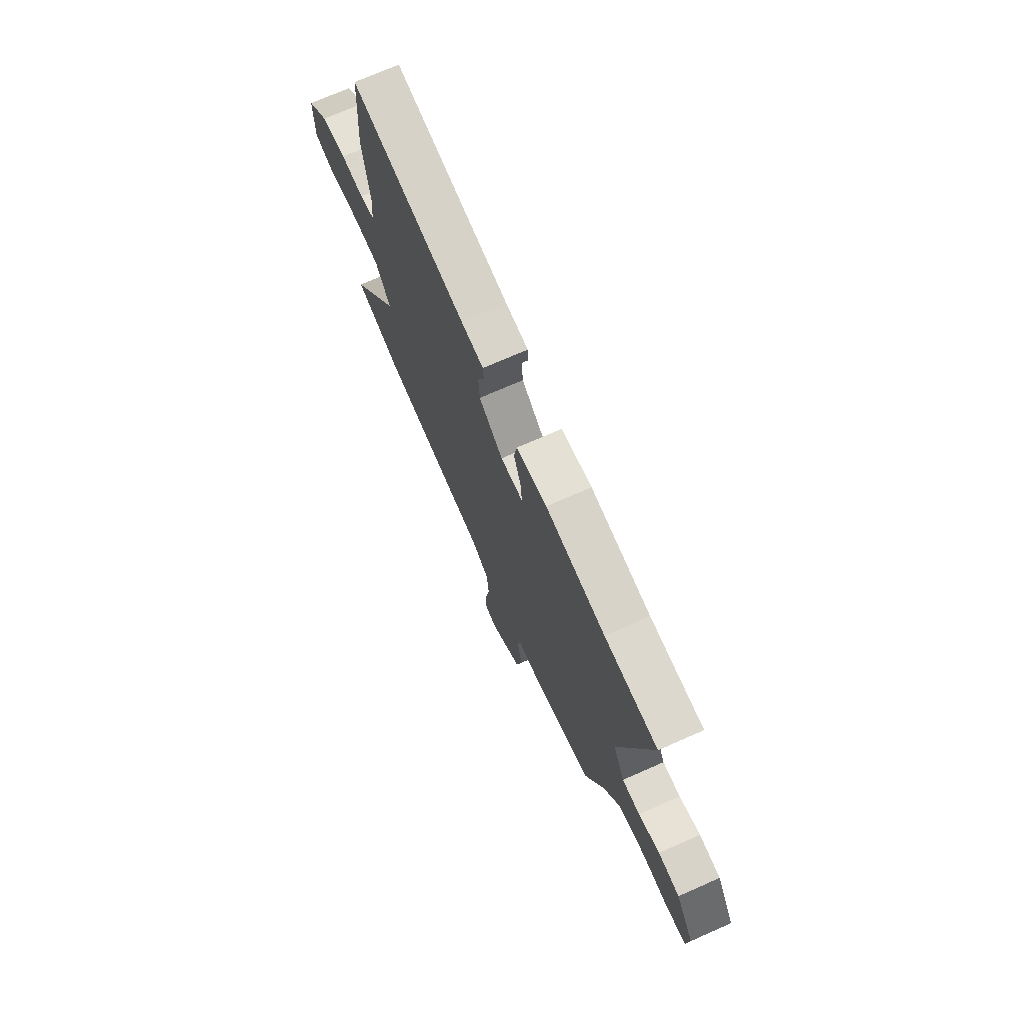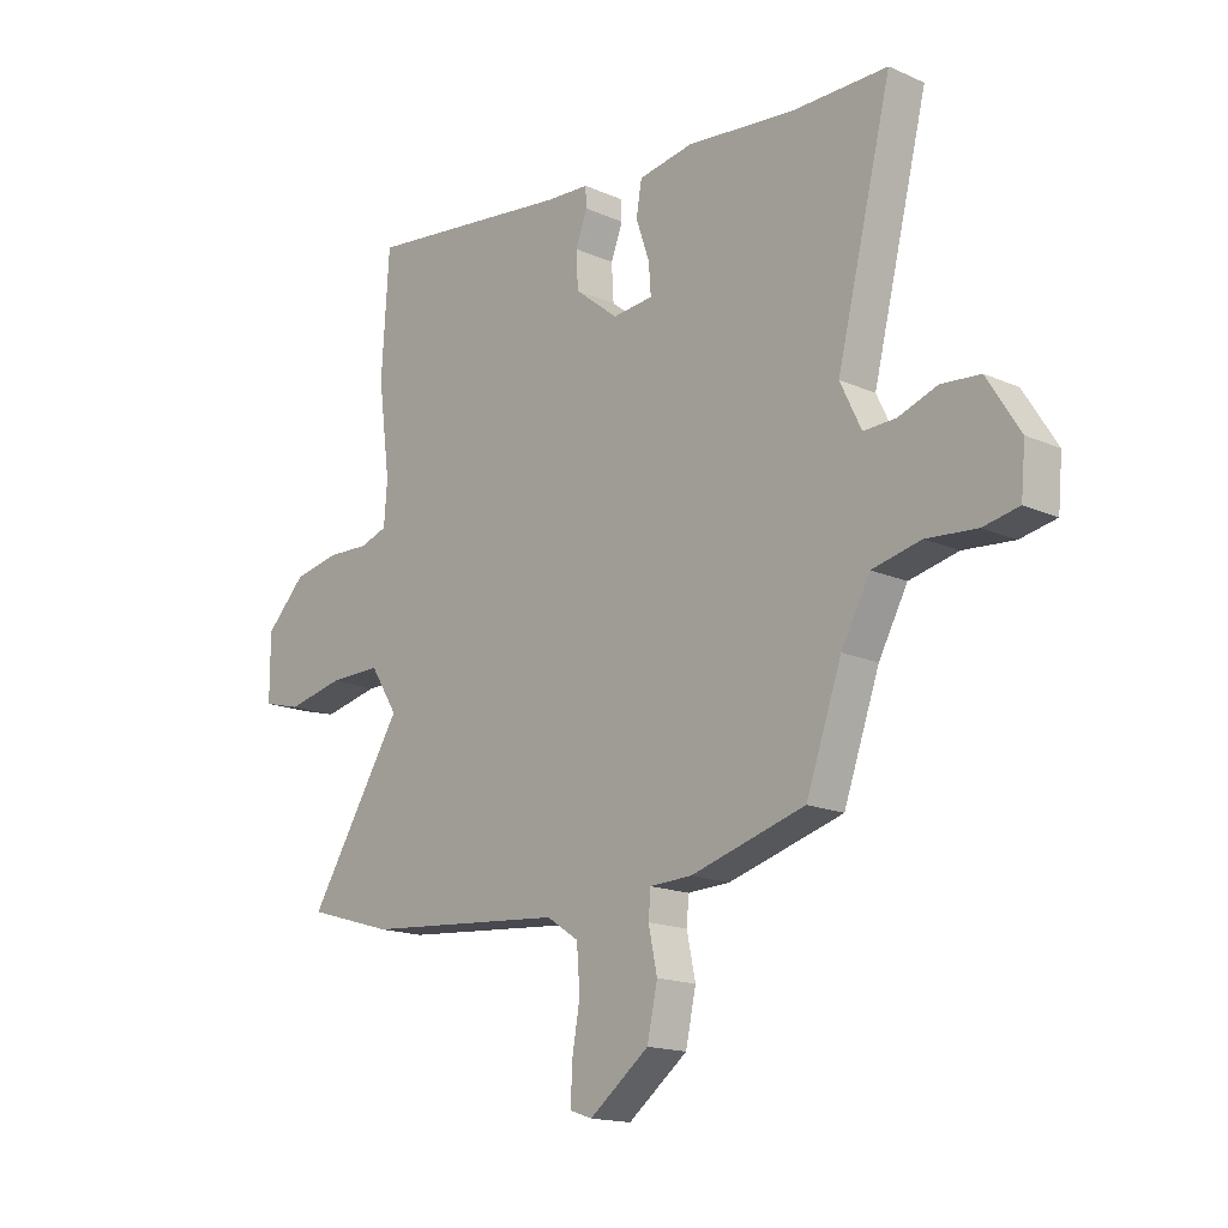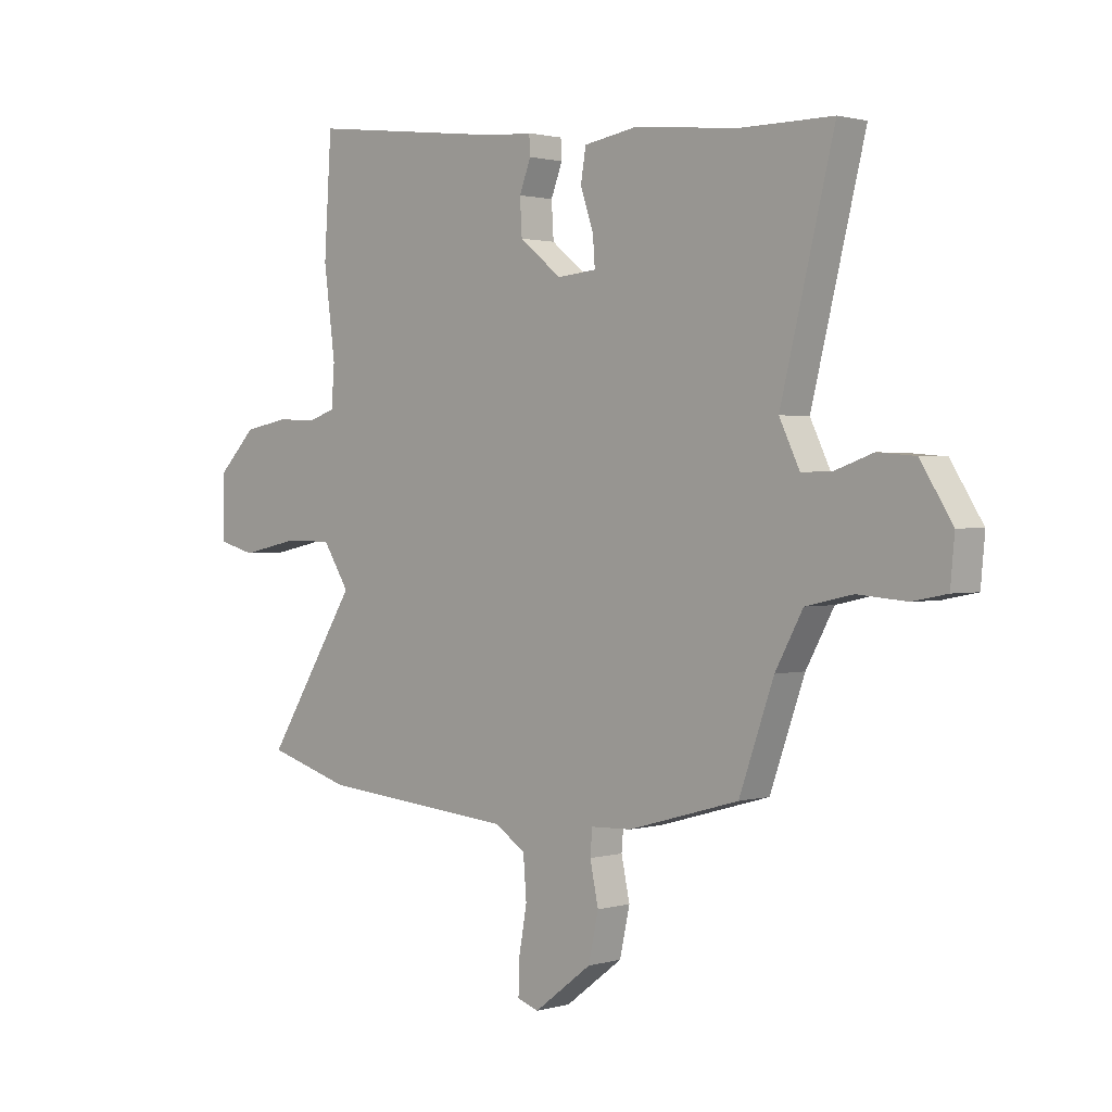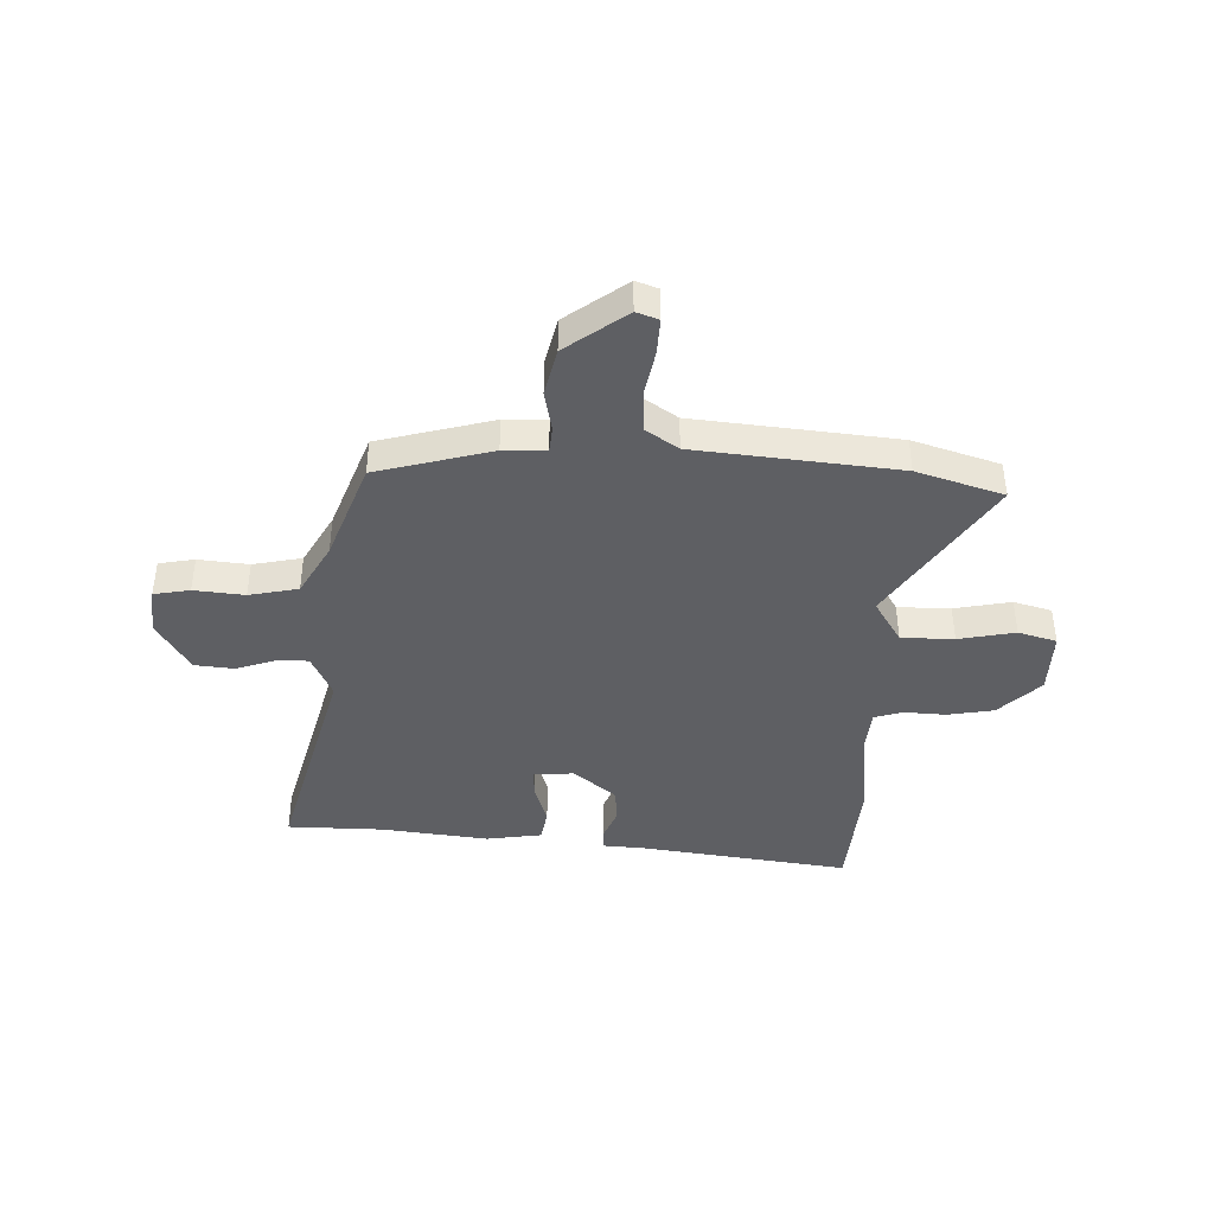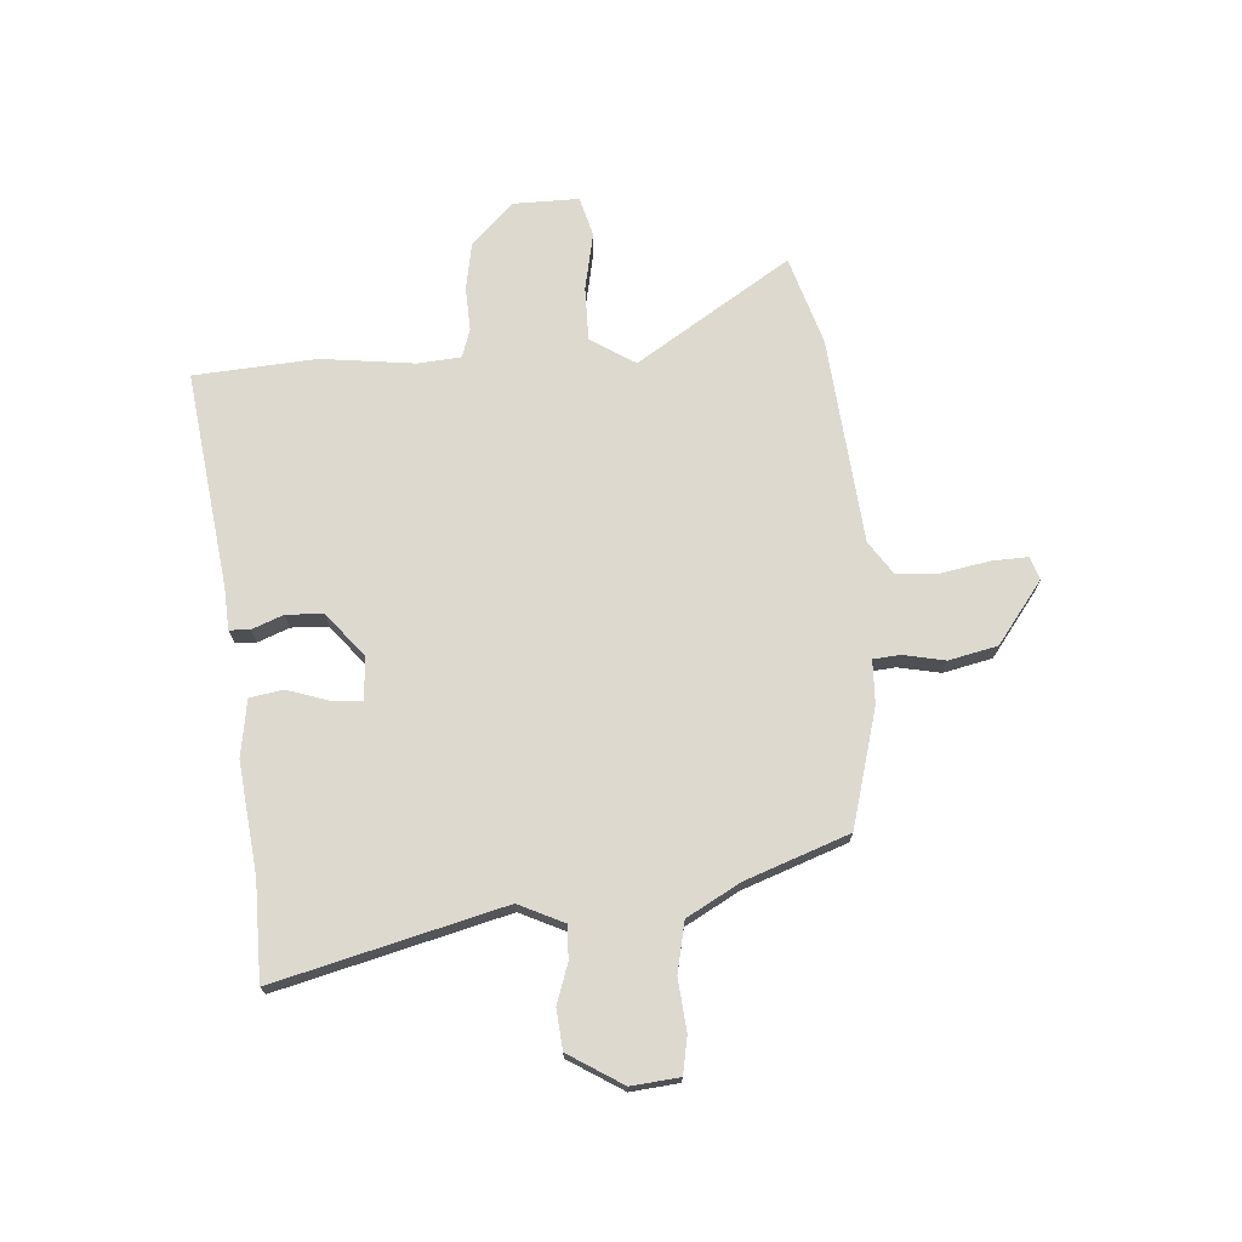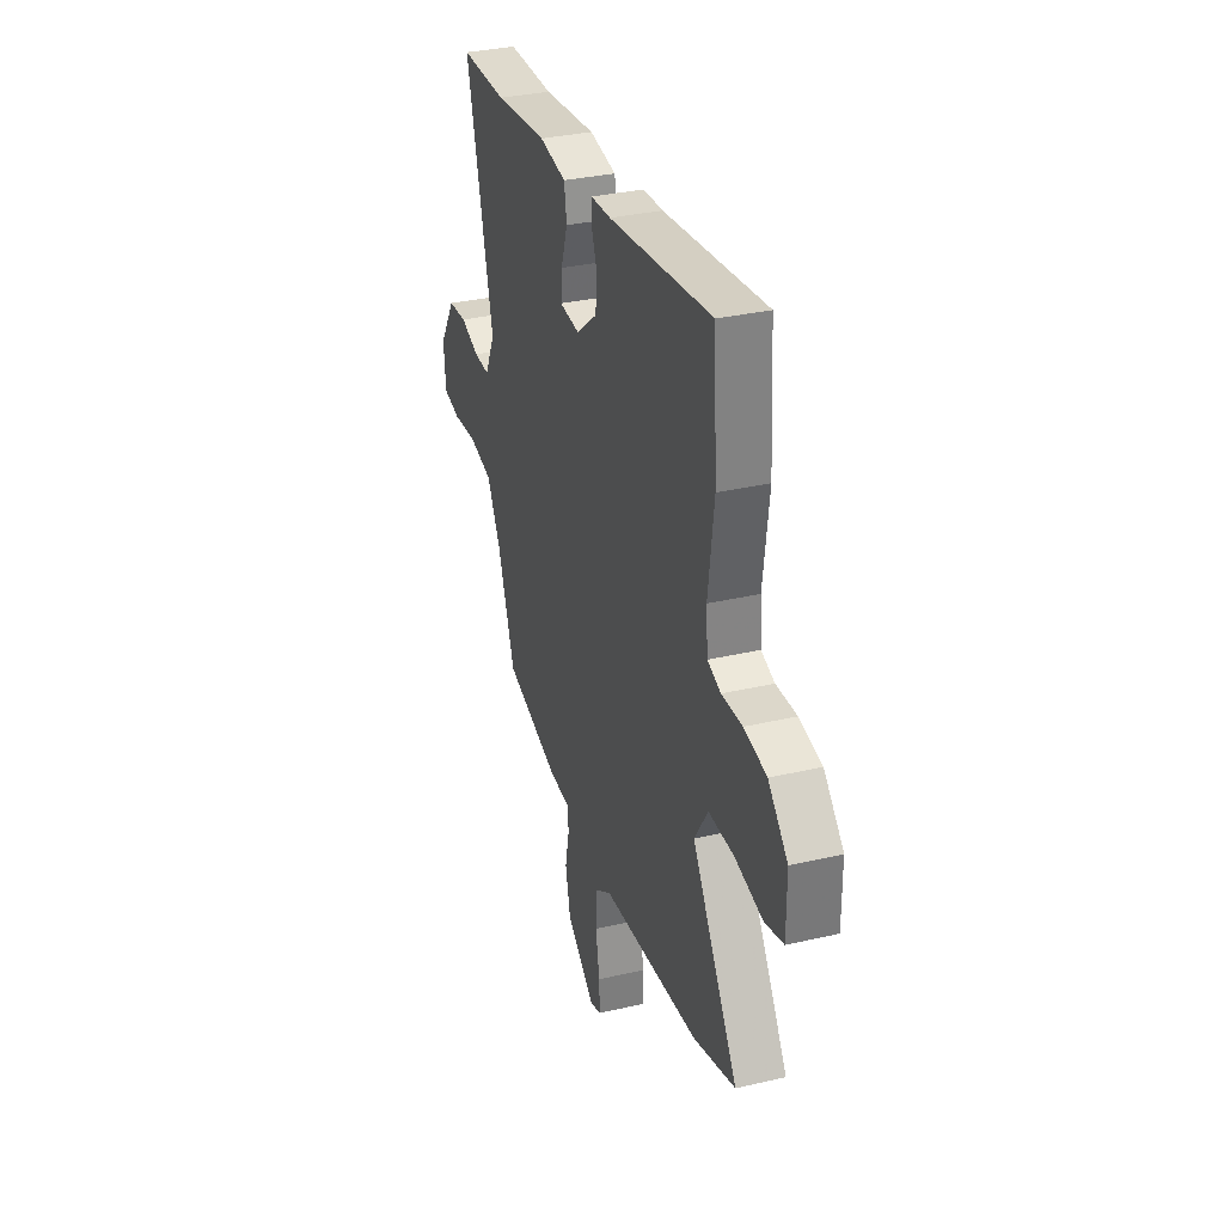
<metadata>
{"format":"obj","ext":"obj","renderer":"f3d","projection":"perspective","resolution":1024,"background":"white","views":[{"elev":72.3,"azim":66.2,"up":"+Z"},{"elev":-16.3,"azim":47.7,"up":"+Z"},{"elev":1.4,"azim":44.2,"up":"+Z"},{"elev":-41.3,"azim":177.3,"up":"+Y"},{"elev":71.7,"azim":85.5,"up":"+Y"},{"elev":32.8,"azim":-107.9,"up":"+Z"}]}
</metadata>
<code>
v 0.394 0.07 -0.463
v 0.183 0.07 -0.523
v 0.105 0.07 -0.526
v 0.101 0.07 -0.574
v 0.117 0.07 -0.65
v 0.098 0.07 -0.738
v -0.012 0.07 -0.822
v -0.053 0.07 -0.808
v -0.051 0.07 -0.743
v -0.036 0.07 -0.657
v -0.042 0.07 -0.579
v -0.101 0.07 -0.54
v -0.473 0.07 -0.508
v -0.633 0.07 -0.46
v -0.458 0.07 -0.182
v -0.509 0.07 -0.102
v -0.606 0.07 -0.103
v -0.71 0.07 -0.125
v -0.781 0.07 -0.106
v -0.781 0.07 0.013
v -0.707 0.07 0.088
v -0.622 0.07 0.104
v -0.544 0.07 0.101
v -0.493 0.07 0.118
v -0.487 0.07 0.196
v -0.509 0.07 0.364
v -0.495 0.07 0.585
v -0.105 0.07 0.537
v -0.029 0.07 0.533
v -0.027 0.07 0.496
v -0.049 0.07 0.439
v -0.045 0.07 0.372
v 0.035 0.07 0.308
v 0.11 0.07 0.315
v 0.106 0.07 0.37
v 0.081 0.07 0.444
v 0.091 0.07 0.504
v 0.193 0.07 0.521
v 0.392 0.07 0.5
v 0.569 0.07 0.5
v 0.467 0.07 0.089
v 0.506 0.07 0.008
v 0.566 0.07 0.01
v 0.637 0.07 0.035
v 0.709 0.07 0.029
v 0.77 0.07 -0.068
v 0.762 0.07 -0.155
v 0.696 0.07 -0.168
v 0.603 0.07 -0.16
v 0.513 0.07 -0.18
v 0.46 0.07 -0.277
v 0.394 0 -0.463
v 0.183 0 -0.523
v 0.105 0 -0.526
v 0.101 0 -0.574
v 0.117 0 -0.65
v 0.098 0 -0.738
v -0.012 0 -0.822
v -0.053 0 -0.808
v -0.051 0 -0.743
v -0.036 0 -0.657
v -0.042 0 -0.579
v -0.101 0 -0.54
v -0.473 0 -0.508
v -0.633 0 -0.46
v -0.458 0 -0.182
v -0.509 0 -0.102
v -0.606 0 -0.103
v -0.71 0 -0.125
v -0.781 0 -0.106
v -0.781 0 0.013
v -0.707 0 0.088
v -0.622 0 0.104
v -0.544 0 0.101
v -0.493 0 0.118
v -0.487 0 0.196
v -0.509 0 0.364
v -0.495 0 0.585
v -0.105 0 0.537
v -0.029 0 0.533
v -0.027 0 0.496
v -0.049 0 0.439
v -0.045 0 0.372
v 0.035 0 0.308
v 0.11 0 0.315
v 0.106 0 0.37
v 0.081 0 0.444
v 0.091 0 0.504
v 0.193 0 0.521
v 0.392 0 0.5
v 0.569 0 0.5
v 0.467 0 0.089
v 0.506 0 0.008
v 0.566 0 0.01
v 0.637 0 0.035
v 0.709 0 0.029
v 0.77 0 -0.068
v 0.762 0 -0.155
v 0.696 0 -0.168
v 0.603 0 -0.16
v 0.513 0 -0.18
v 0.46 0 -0.277
f 46 47 48 49
f 46 49 50
f 43 44 45 46
f 42 43 46 50
f 41 42 50 51
f 39 40 41
f 35 36 37 38
f 34 35 38 39
f 28 29 30 31
f 28 31 32
f 25 26 27 28
f 24 25 28 32
f 20 21 22 23
f 20 23 24
f 17 18 19 20
f 16 17 20 24
f 15 16 24 32
f 12 13 14 15
f 11 12 15 32
f 7 8 9 10
f 4 5 6 7
f 3 4 7 10
f 51 1 2 3
f 39 41 51 3
f 10 11 32 33
f 10 33 34
f 3 10 34 39
f 100 99 98 97
f 101 100 97
f 97 96 95 94
f 101 97 94 93
f 102 101 93 92
f 92 91 90
f 89 88 87 86
f 90 89 86 85
f 82 81 80 79
f 83 82 79
f 79 78 77 76
f 83 79 76 75
f 74 73 72 71
f 75 74 71
f 71 70 69 68
f 75 71 68 67
f 83 75 67 66
f 66 65 64 63
f 83 66 63 62
f 61 60 59 58
f 58 57 56 55
f 61 58 55 54
f 54 53 52 102
f 54 102 92 90
f 84 83 62 61
f 85 84 61
f 90 85 61 54
f 1 52 53 2
f 2 53 54 3
f 3 54 55 4
f 4 55 56 5
f 5 56 57 6
f 6 57 58 7
f 7 58 59 8
f 8 59 60 9
f 9 60 61 10
f 10 61 62 11
f 11 62 63 12
f 12 63 64 13
f 13 64 65 14
f 14 65 66 15
f 15 66 67 16
f 16 67 68 17
f 17 68 69 18
f 18 69 70 19
f 19 70 71 20
f 20 71 72 21
f 21 72 73 22
f 22 73 74 23
f 23 74 75 24
f 24 75 76 25
f 25 76 77 26
f 26 77 78 27
f 27 78 79 28
f 28 79 80 29
f 29 80 81 30
f 30 81 82 31
f 31 82 83 32
f 32 83 84 33
f 33 84 85 34
f 34 85 86 35
f 35 86 87 36
f 36 87 88 37
f 37 88 89 38
f 38 89 90 39
f 39 90 91 40
f 40 91 92 41
f 41 92 93 42
f 42 93 94 43
f 43 94 95 44
f 44 95 96 45
f 45 96 97 46
f 46 97 98 47
f 47 98 99 48
f 48 99 100 49
f 49 100 101 50
f 50 101 102 51
f 51 102 52 1

</code>
